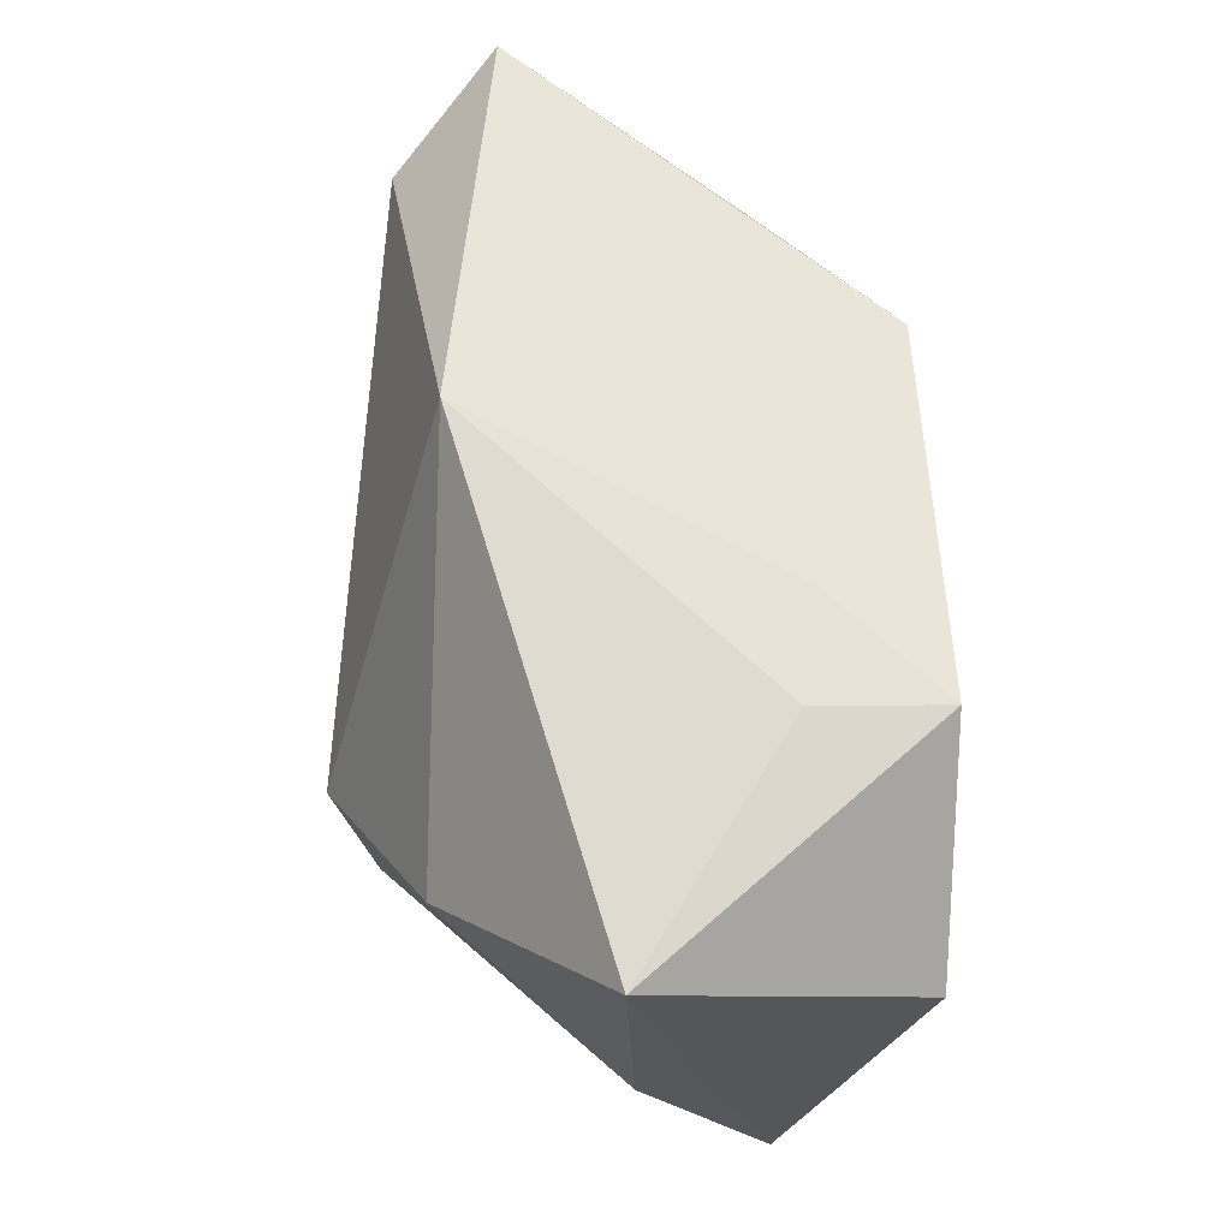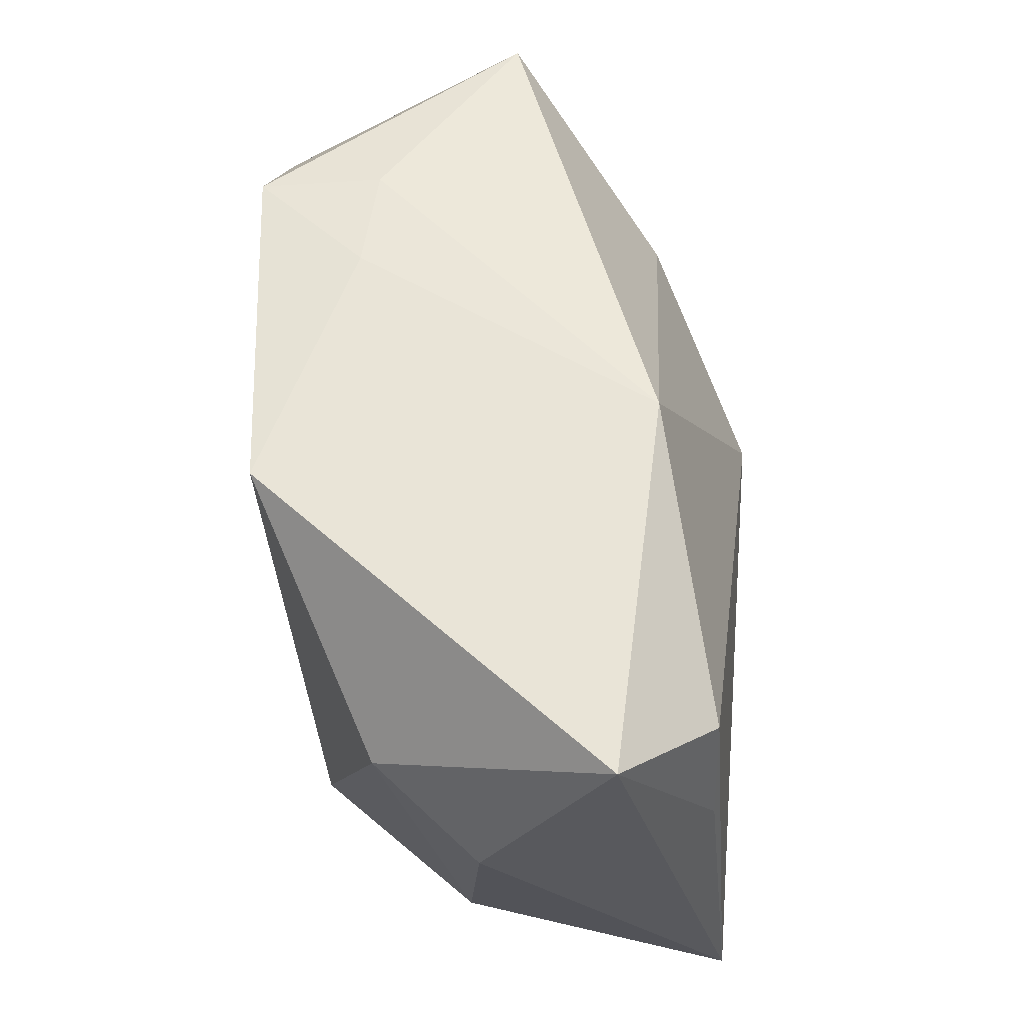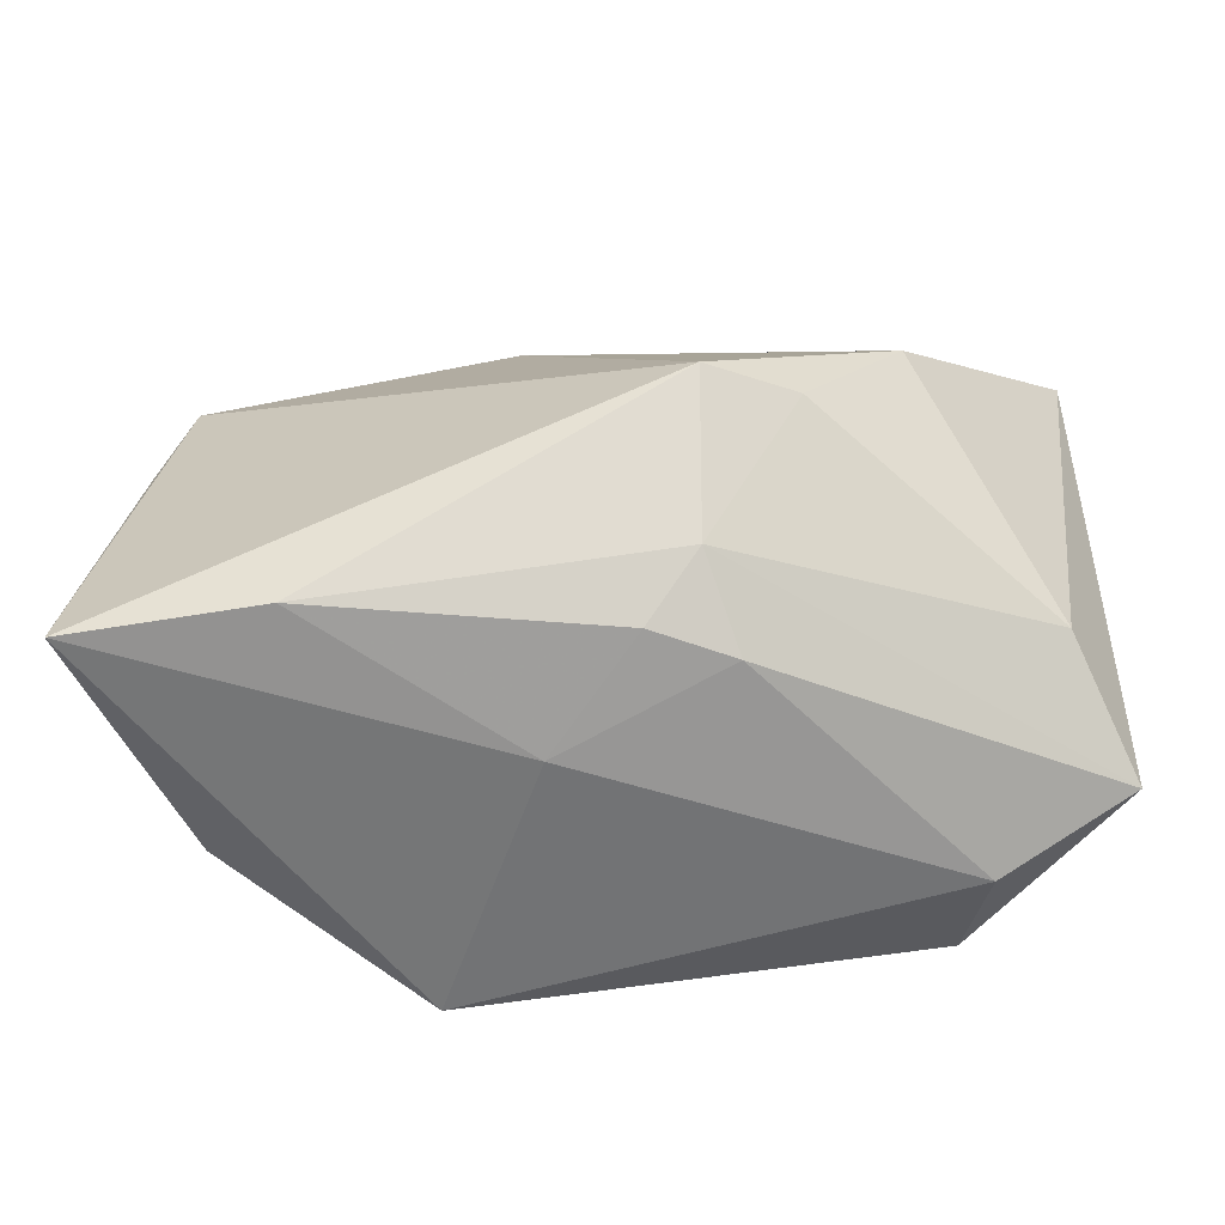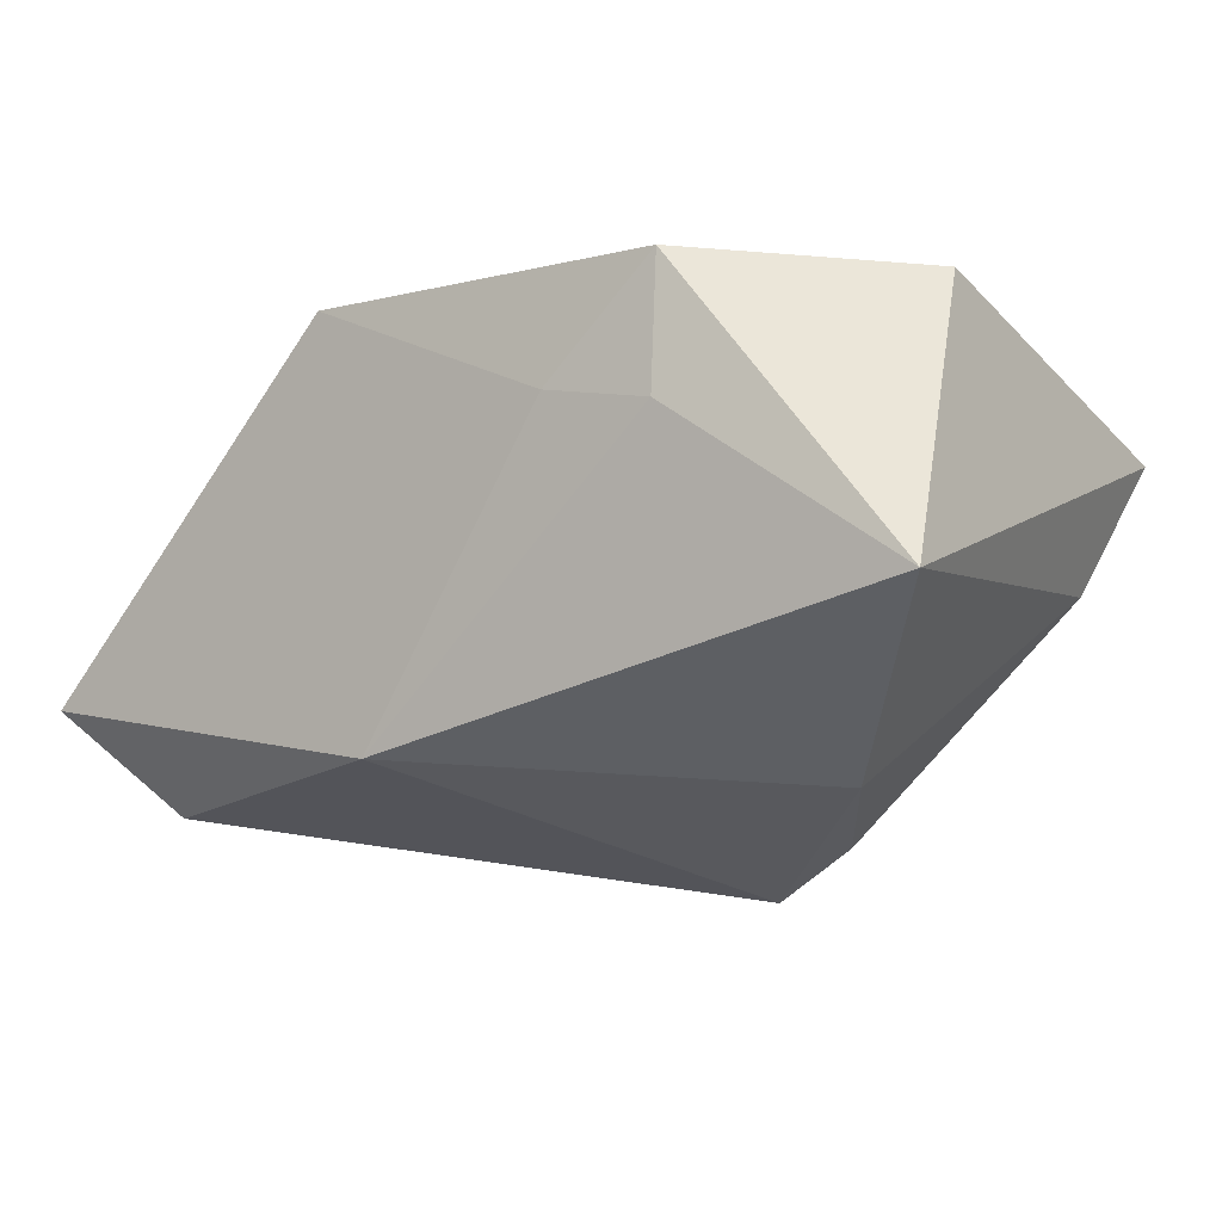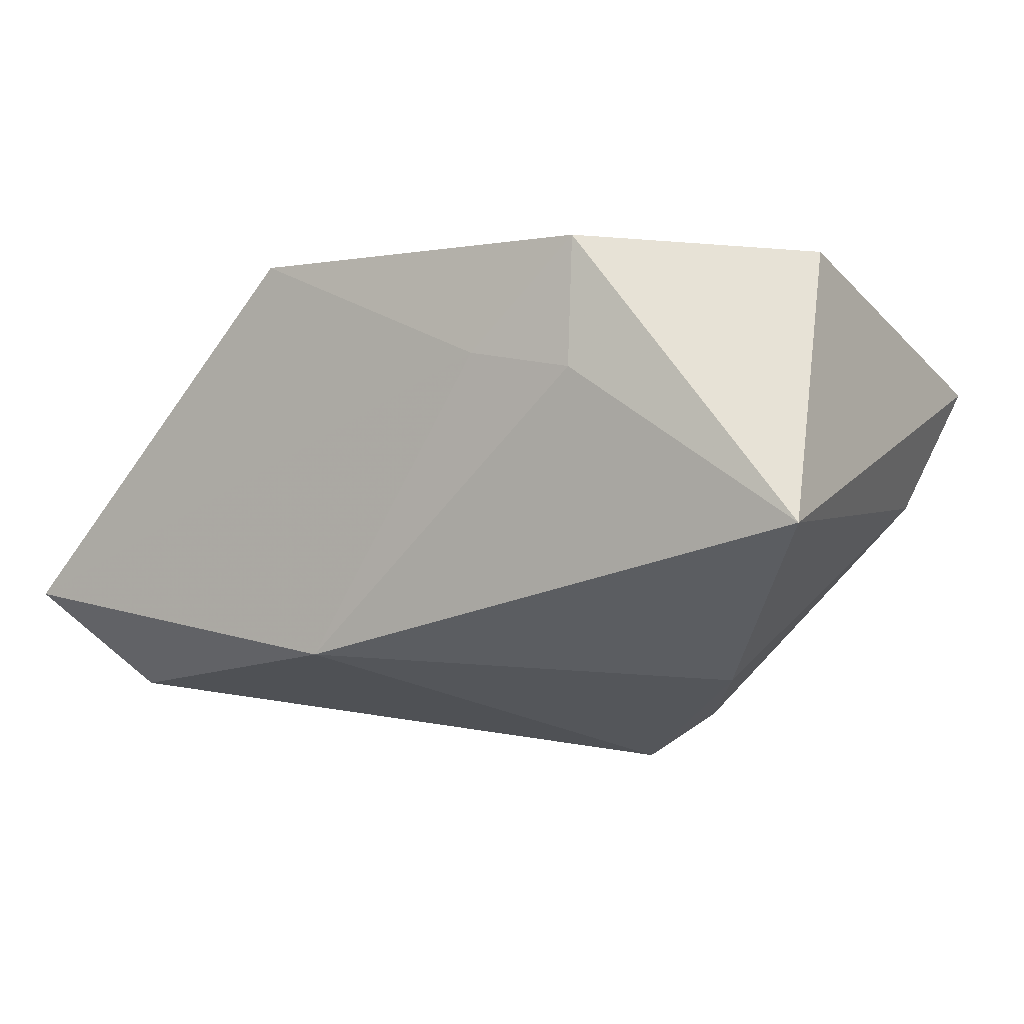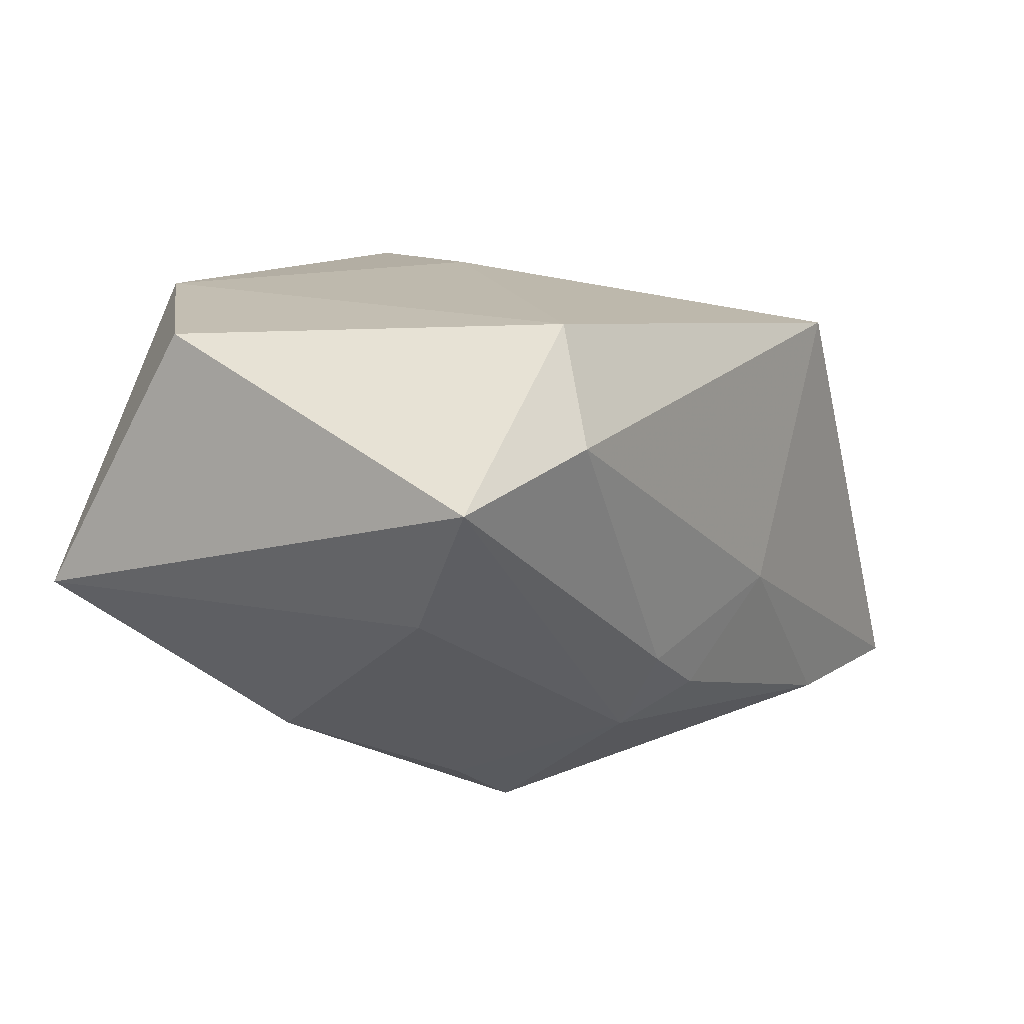
<metadata>
{"format":"obj","ext":"obj","renderer":"f3d","projection":"perspective","resolution":1024,"background":"white","views":[{"elev":62.5,"azim":-92.0,"up":"+Y"},{"elev":56.4,"azim":89.8,"up":"+Y"},{"elev":-58.9,"azim":-167.7,"up":"+Y"},{"elev":-5.0,"azim":-145.7,"up":"+Z"},{"elev":0.2,"azim":-149.0,"up":"+Z"},{"elev":15.1,"azim":-56.6,"up":"+Z"}]}
</metadata>
<code>
v 0.004083 -0.02498 -0.005214
v -0.009912 -0.01834 -0.01665
v -0.03793 -0.02071 0.009432
v 0.03266 -0.01763 0.002214
v -0.01101 0.02464 0.01176
v -0.02031 0.02381 0.02117
v -0.03955 0.02185 -0.00244
v 0.03926 0.0226 -0.009736
v 0.01731 -0.02371 0.01659
v 0.03174 0.009714 0.01013
v -0.02245 -0.01986 0.02188
v -0.01873 -0.006551 -0.02095
v -0.004881 -0.02266 -0.01328
v -0.03625 0.009523 0.02024
v 0.001558 0.006716 0.02188
v -0.03501 -0.0142 -0.001407
v -0.02674 0.006566 -0.01646
v 0.01132 0.02308 0.02035
v 0.0197 -0.02302 -0.02099
v 0.03169 0.01581 -0.01858
v 0.03384 0.004654 -0.01893
v 0.005255 0.02464 -0.01426
v 0.03637 -0.02311 -0.02177
v 0.03862 0.004773 0.001144
v -0.01179 -0.00711 -0.02537
v -0.0204 0.02464 0.01032
v -0.02604 -0.02435 0.01281
v -0.01125 -0.02286 -0.009304
f 20 23 25
f 18 8 5
f 4 9 23
f 1 9 27
f 23 9 1
f 15 9 18
f 27 9 11
f 9 15 11
f 17 16 7
f 16 2 3
f 27 11 3
f 3 11 14
f 3 14 7
f 7 16 3
f 21 8 23
f 23 20 21
f 21 20 8
f 8 20 22
f 22 5 8
f 22 17 7
f 22 20 25
f 25 17 22
f 26 22 7
f 5 22 26
f 10 8 18
f 18 9 10
f 9 4 10
f 28 1 27
f 13 1 28
f 27 3 28
f 28 2 13
f 28 3 2
f 23 1 19
f 19 1 13
f 13 2 19
f 25 23 19
f 19 2 25
f 6 15 18
f 14 11 6
f 6 11 15
f 18 5 6
f 5 26 6
f 7 14 6
f 6 26 7
f 12 17 25
f 16 17 12
f 25 2 12
f 12 2 16
f 8 10 24
f 24 10 4
f 23 8 24
f 24 4 23

</code>
